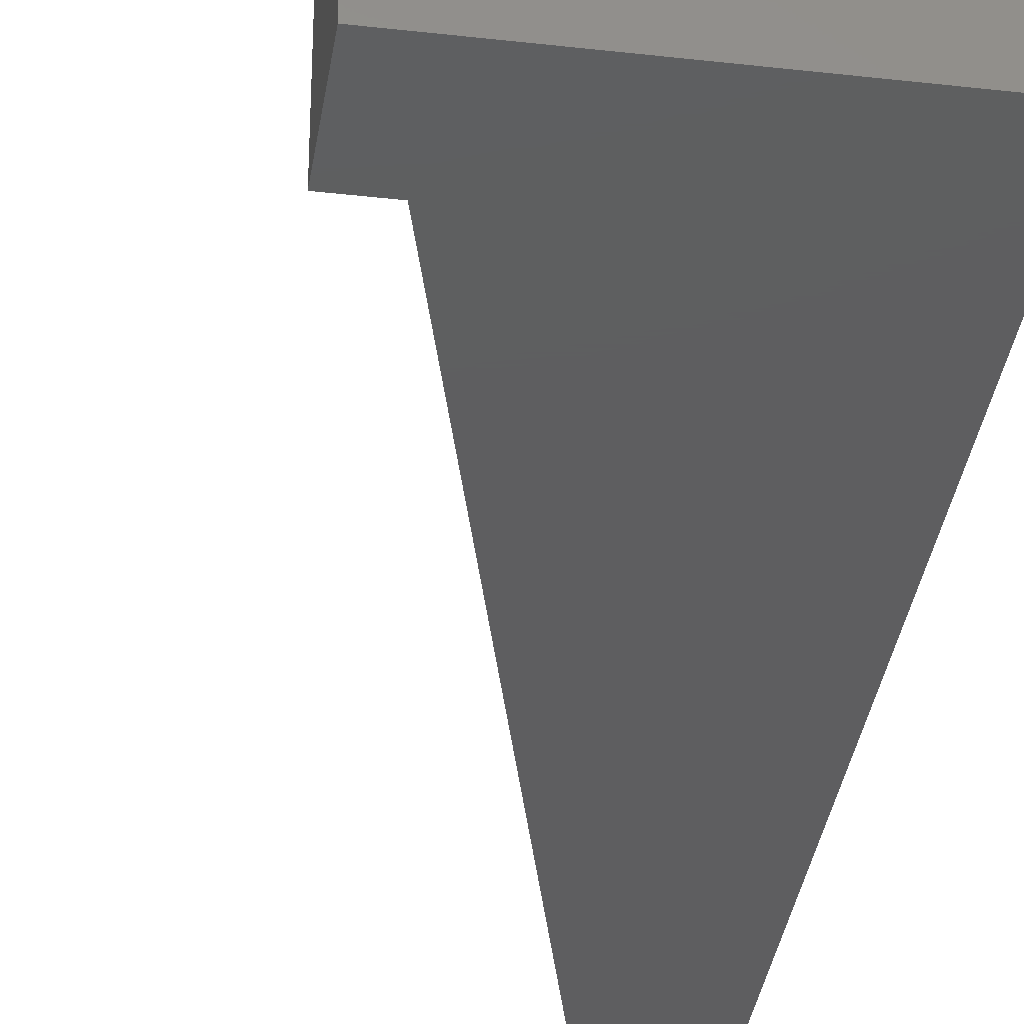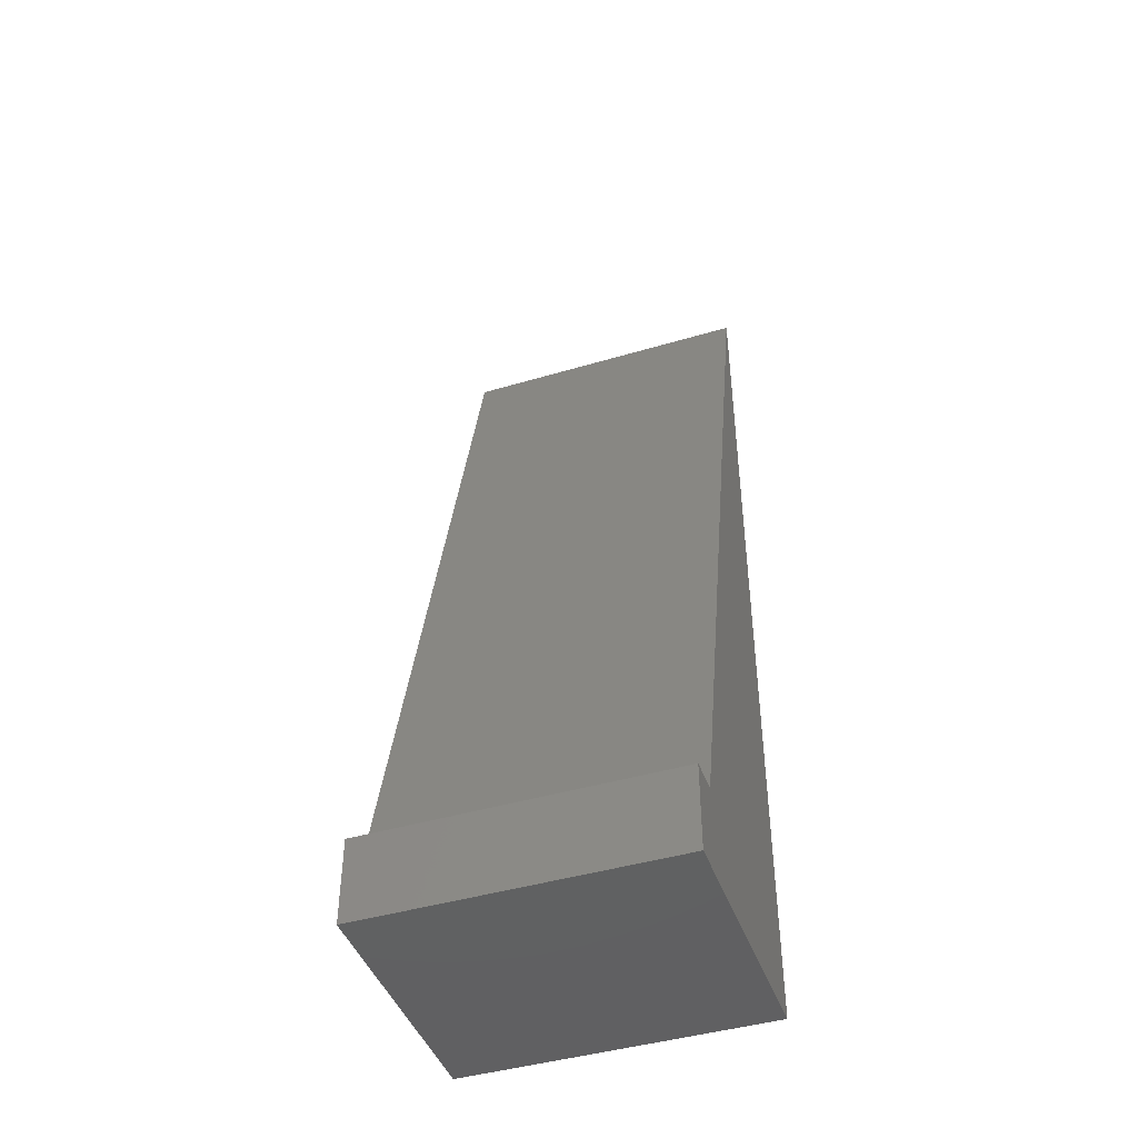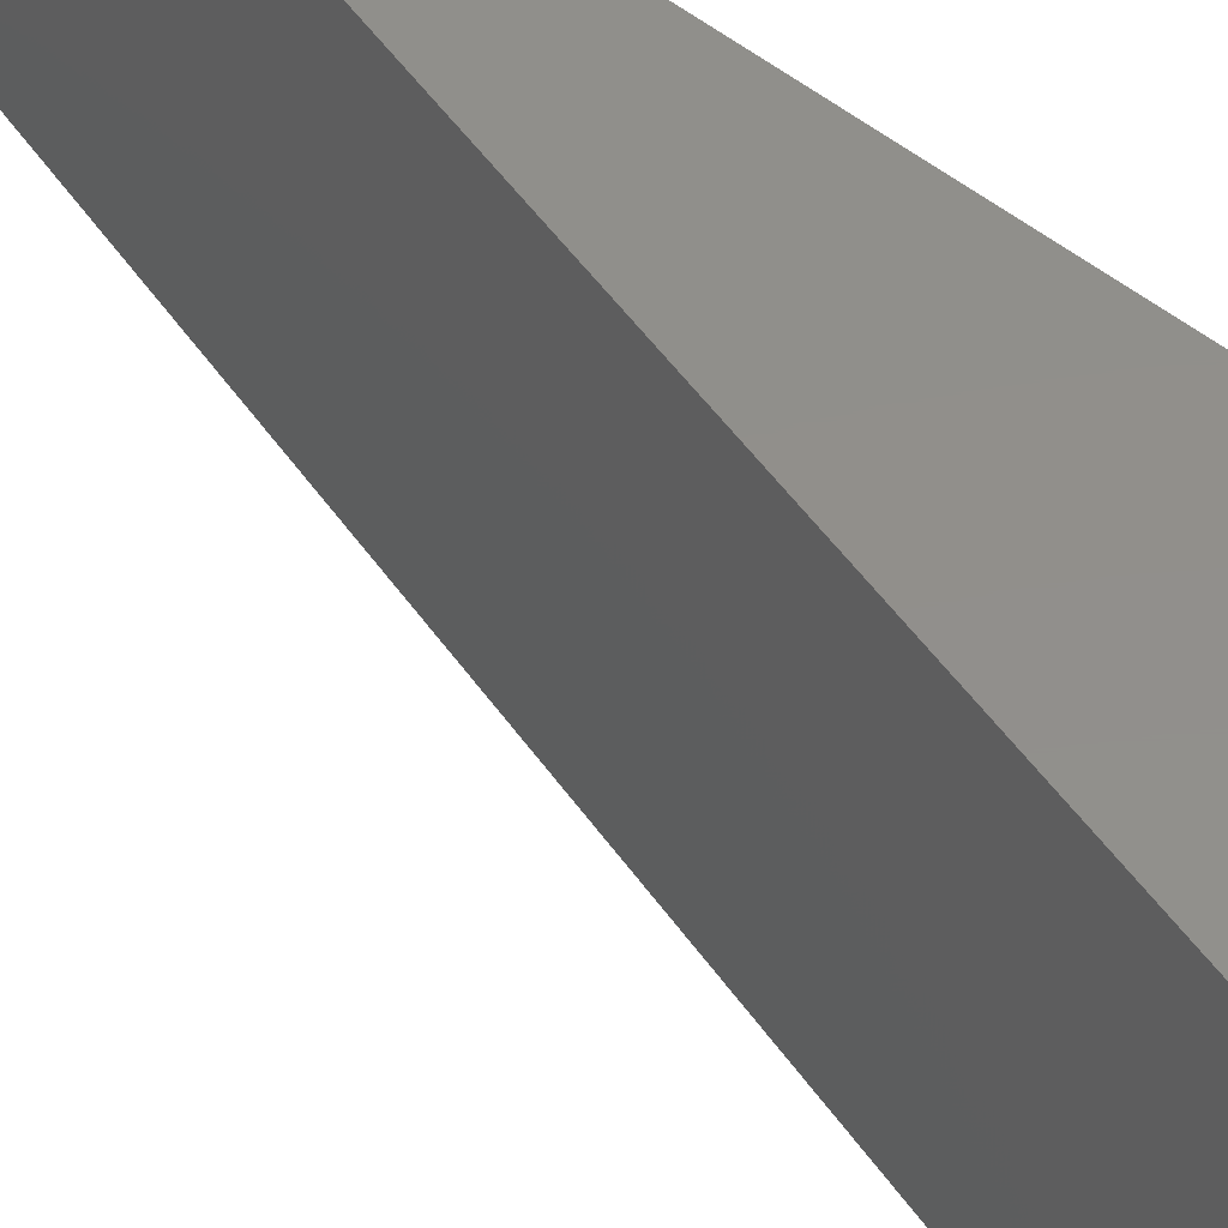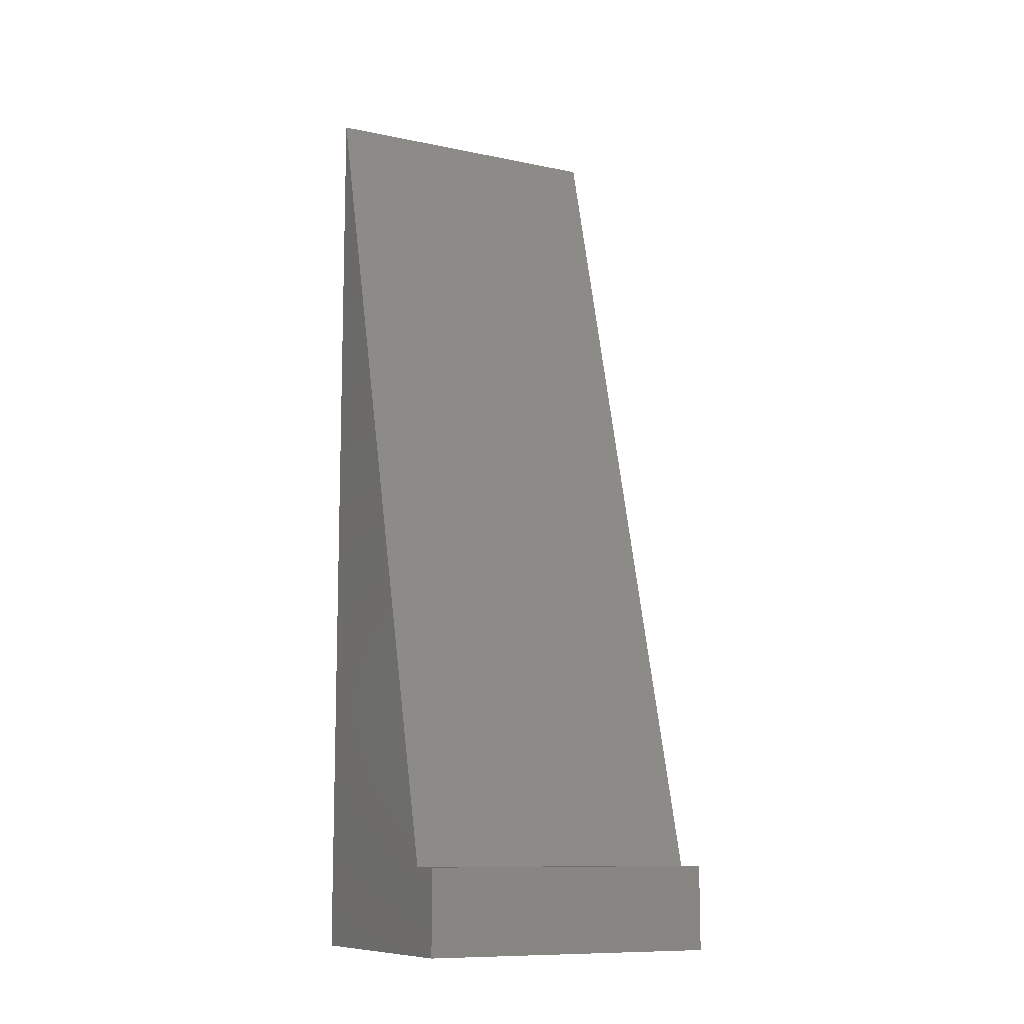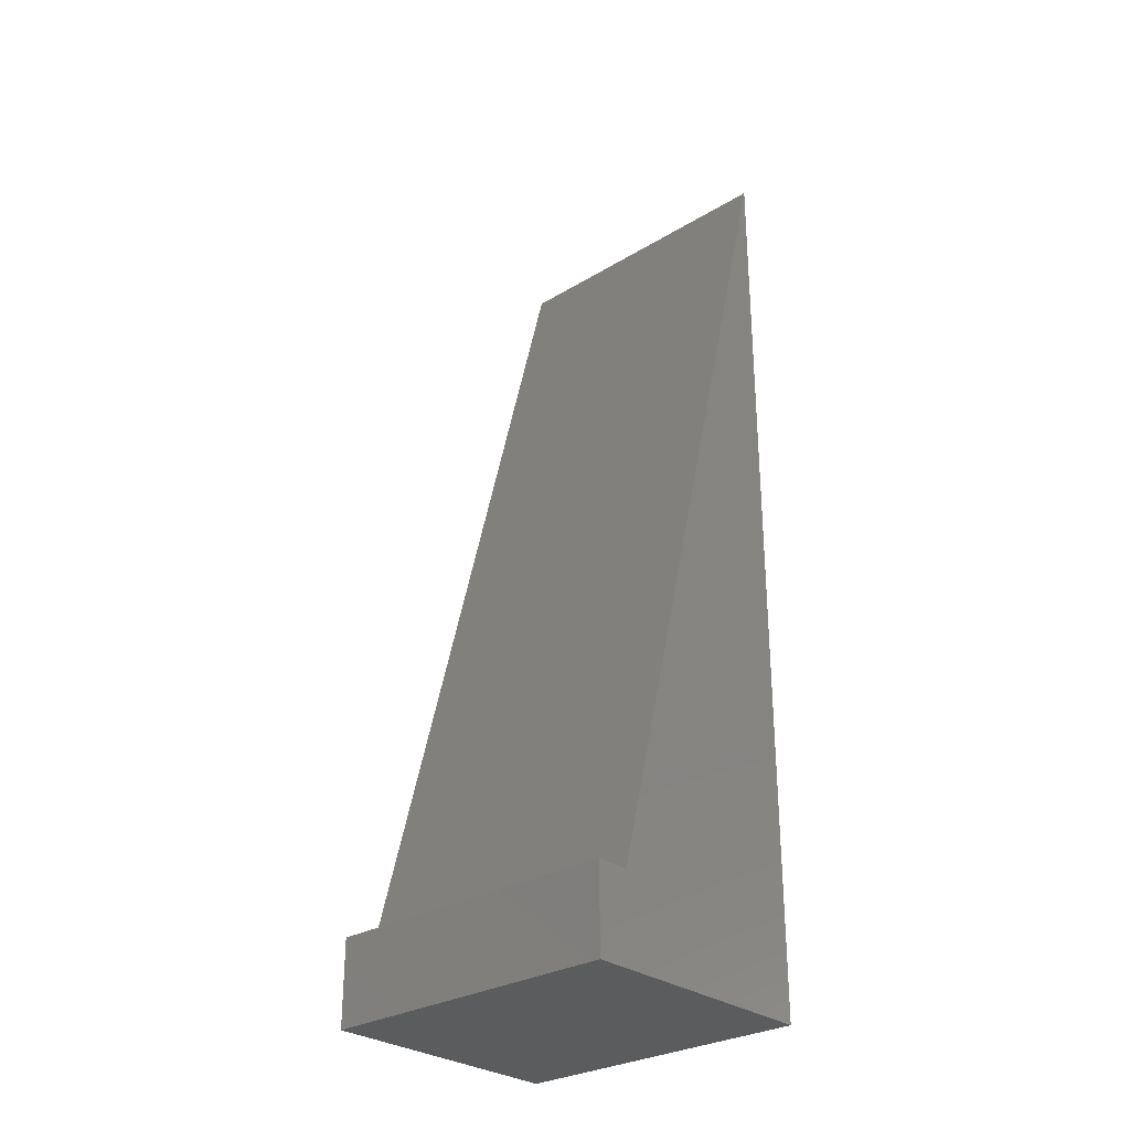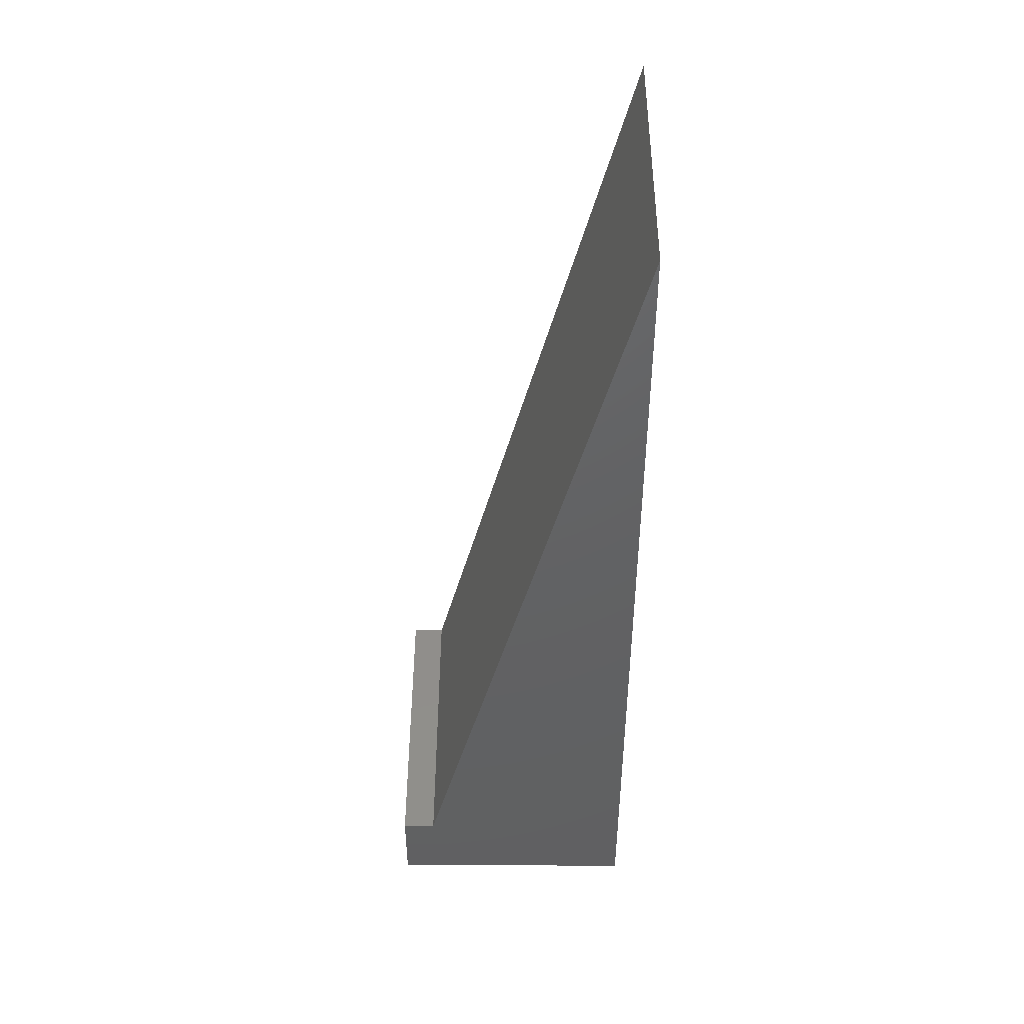
<metadata>
{"format":"stl","ext":"stl","renderer":"f3d","projection":"perspective","resolution":1024,"background":"white","views":[{"elev":-35.8,"azim":171.4,"up":"+Y"},{"elev":-44.3,"azim":109.1,"up":"+Z"},{"elev":50.5,"azim":131.9,"up":"+Y"},{"elev":-10.6,"azim":62.5,"up":"+Z"},{"elev":-28.9,"azim":132.1,"up":"+Z"},{"elev":45.9,"azim":-179.7,"up":"+Z"}]}
</metadata>
<code>
# stl→obj: 20 verts, 26 faces
v 0.04321 -0.01587 0.02169
v -0.8034 -1.016 0.02169
v -0.8034 -0.01587 0.02169
v 0.04321 -1.016 0.02169
v -0.8034 -1.016 3.126
v -0.8034 -0.01587 3.126
v 0.04321 -0.01587 0.3039
v 0.04321 -1.016 0.3039
v -0.8034 0 0.02169
v 0.04321 0 0.02169
v -0.06966 -1.016 0.3039
v -0.06966 -0.01587 0.3039
v -0.8034 0 3.126
v 0.04321 0 0.3039
v -0.06966 6.592e-17 0.3039
v 0.04321 6.592e-17 0.02169
v -0.8034 6.592e-17 0.02169
v 0.04321 6.592e-17 0.3039
v -0.8034 6.592e-17 3.126
v -0.06966 0 0.3039
f 1 2 3
f 1 4 2
f 3 5 6
f 3 2 5
f 7 4 1
f 7 8 4
f 1 3 9
f 1 9 10
f 11 2 4
f 8 11 4
f 5 2 11
f 6 11 12
f 6 5 11
f 3 6 13
f 3 13 9
f 12 8 7
f 12 11 8
f 7 1 10
f 7 10 14
f 15 16 17
f 18 16 15
f 19 15 17
f 6 12 20
f 6 20 13
f 12 7 14
f 12 14 20

</code>
